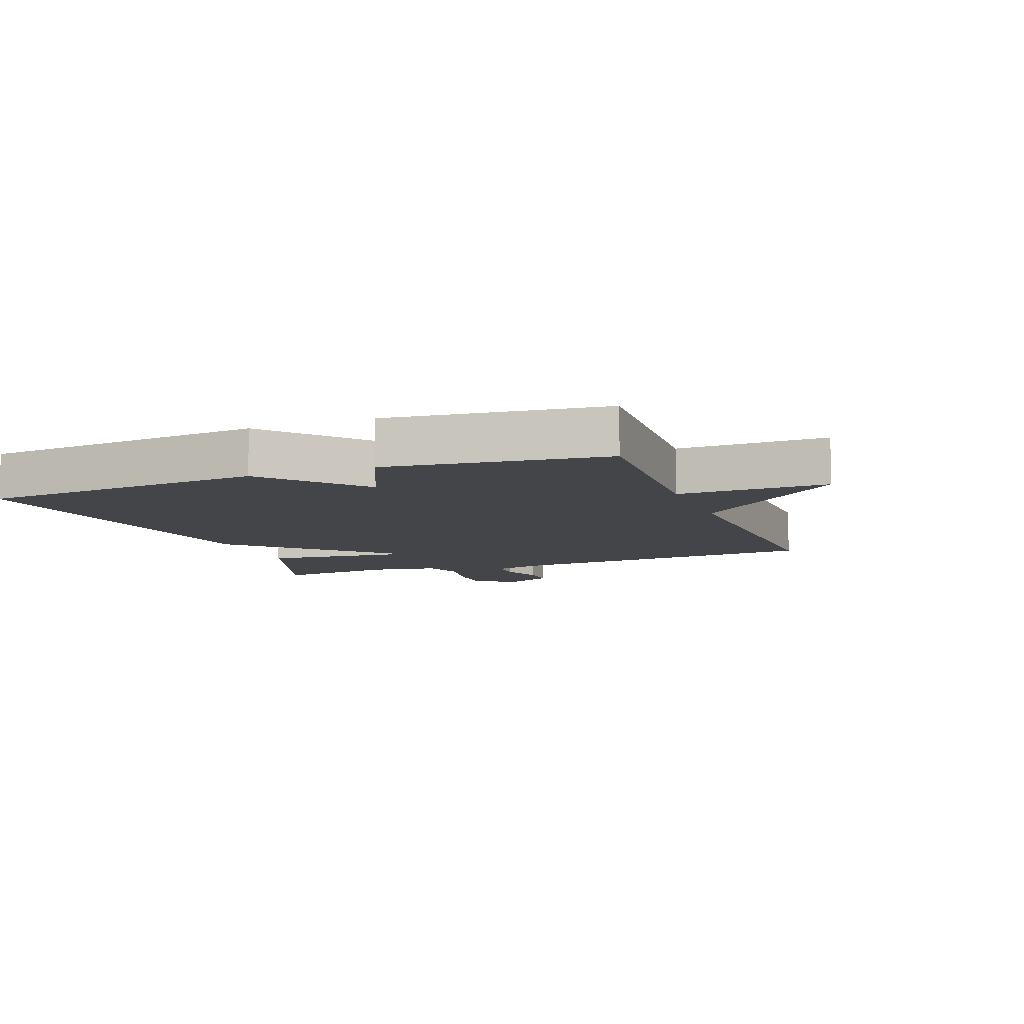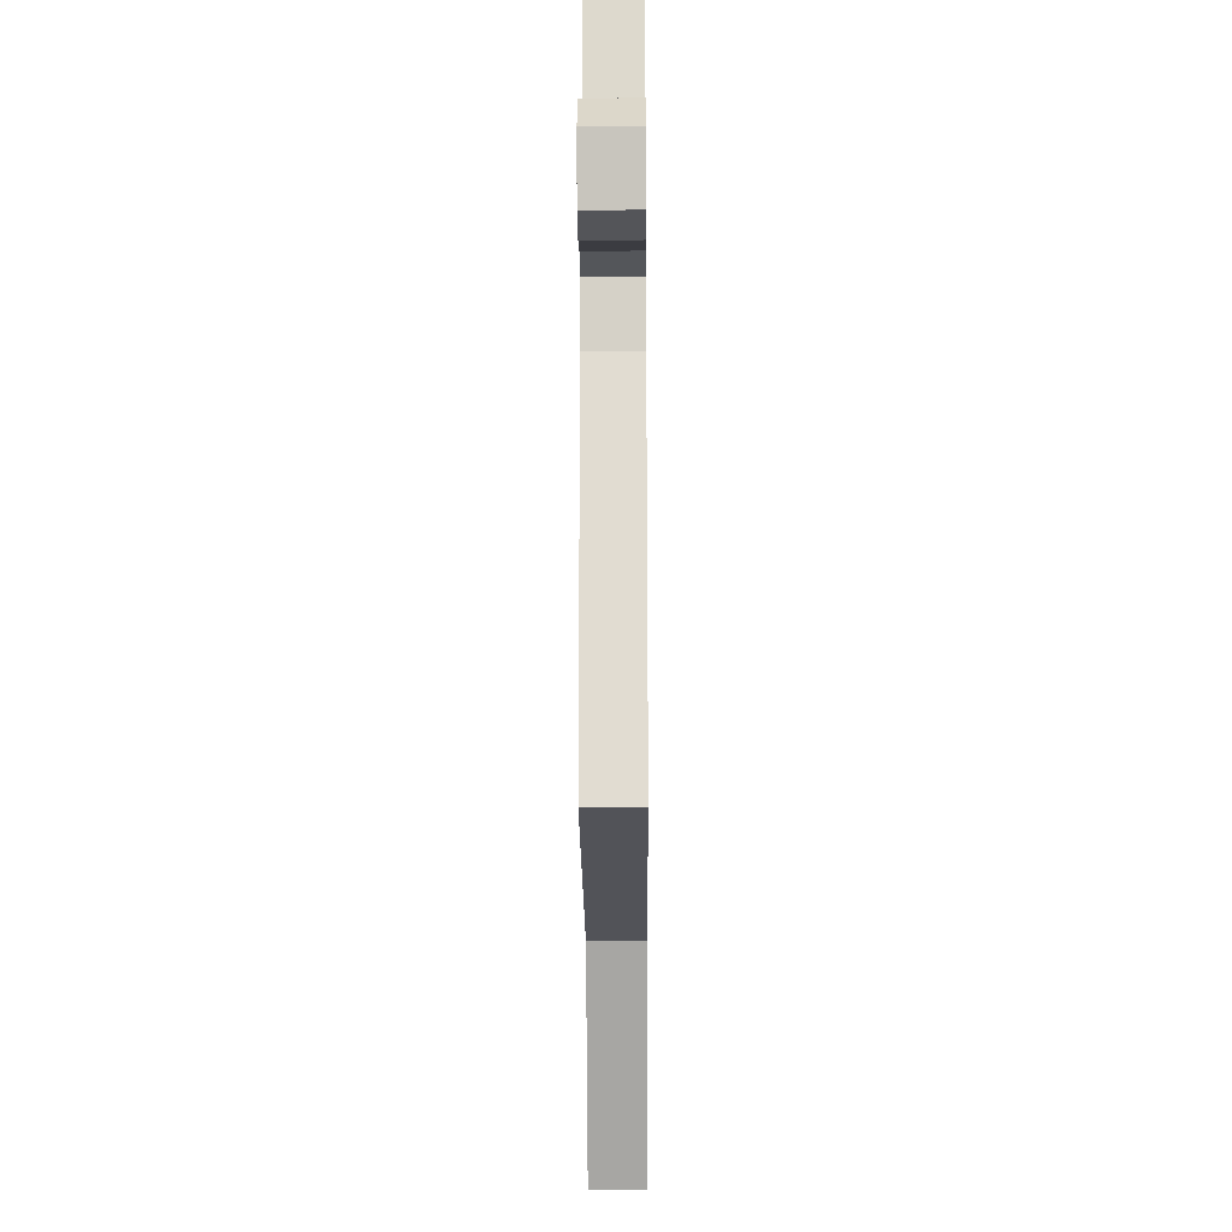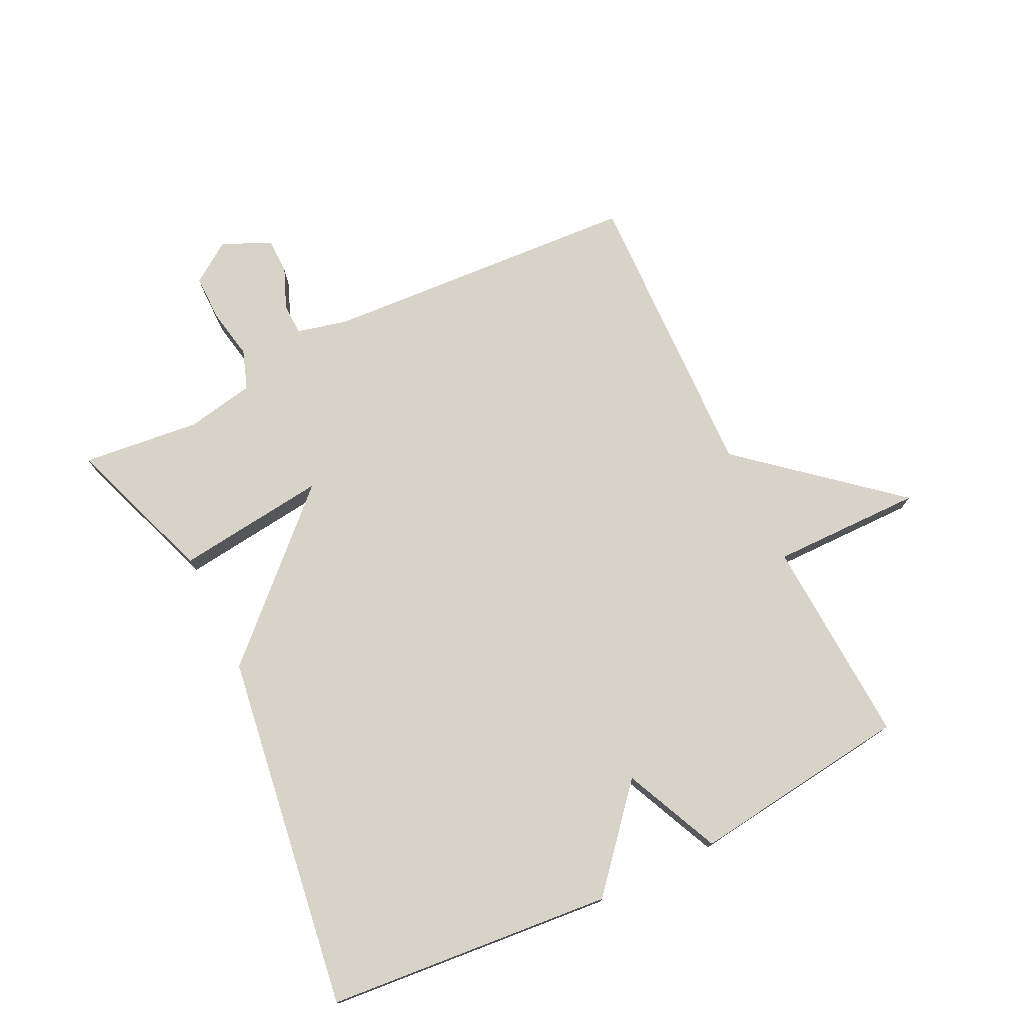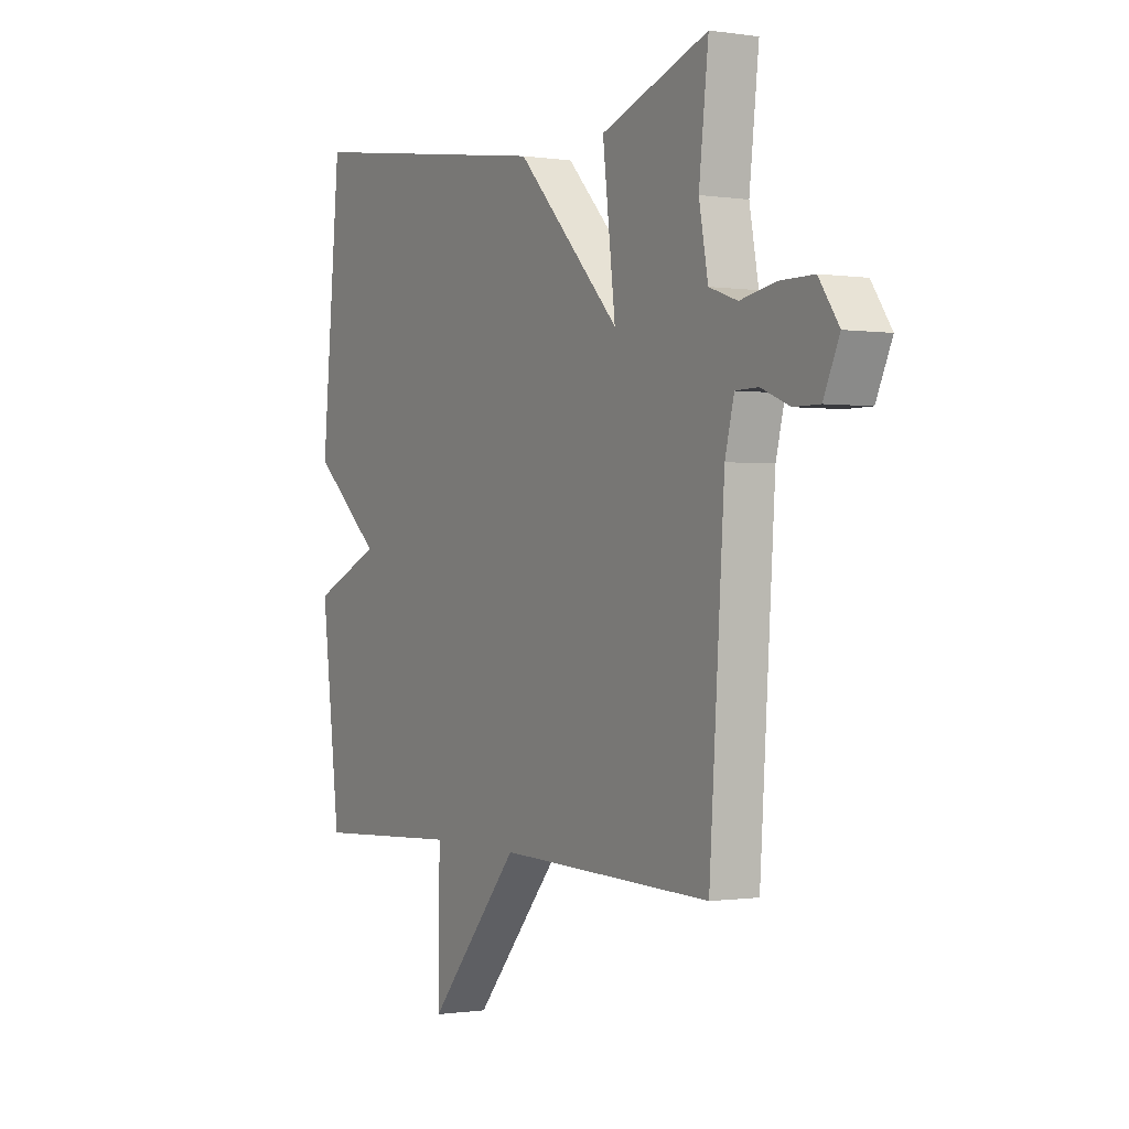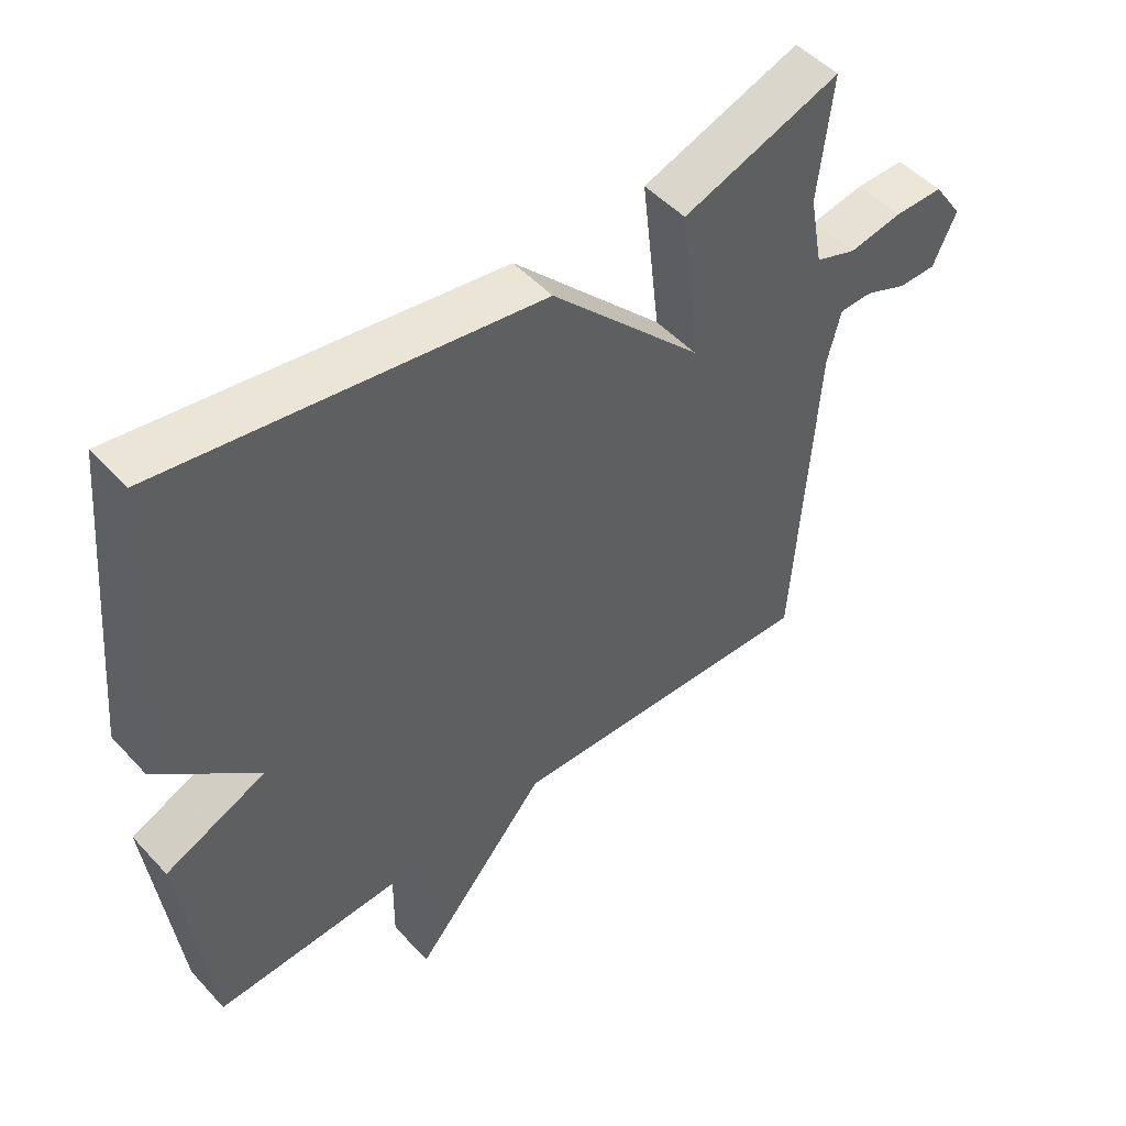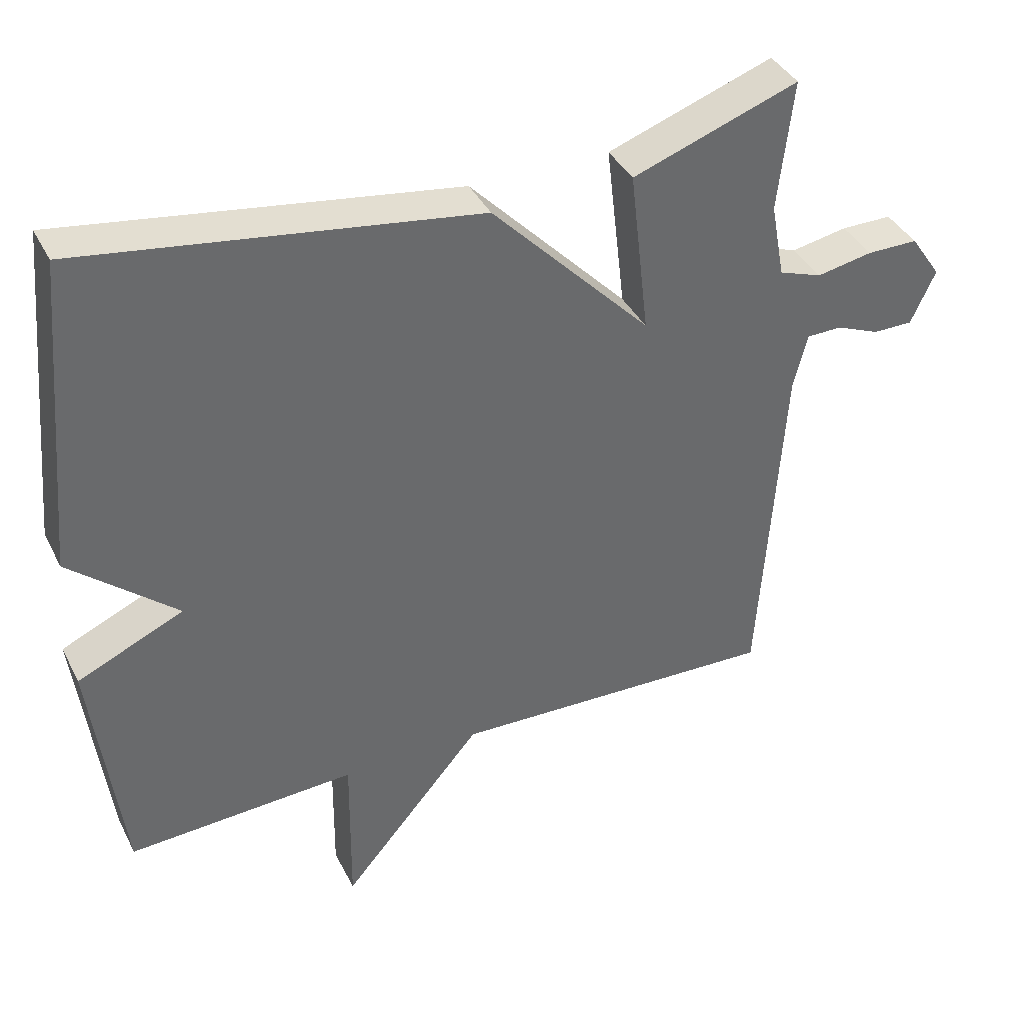
<metadata>
{"format":"obj","ext":"obj","renderer":"f3d","projection":"perspective","resolution":1024,"background":"white","views":[{"elev":-9.0,"azim":110.9,"up":"+Y"},{"elev":-24.6,"azim":-89.6,"up":"+Z"},{"elev":75.8,"azim":63.8,"up":"+Y"},{"elev":-0.5,"azim":-120.0,"up":"+Z"},{"elev":49.5,"azim":139.4,"up":"+Z"},{"elev":39.1,"azim":155.2,"up":"+Z"}]}
</metadata>
<code>
v 0.5 0.07 -0.5
v 0.172 0.07 -0.484
v 0.175 0.07 -0.722
v -0.028 0.07 -0.484
v -0.5 0.07 -0.5
v -0.533 0.07 0.002
v -0.553 0.07 0.082
v -0.603 0.07 0.083
v -0.666 0.07 0.057
v -0.723 0.07 0.057
v -0.758 0.07 0.134
v -0.714 0.07 0.198
v -0.641 0.07 0.198
v -0.561 0.07 0.183
v -0.499 0.07 0.205
v -0.479 0.07 0.313
v -0.5 0.07 0.5
v -0.263 0.07 0.416
v -0.291 0.07 0.177
v -0.063 0.07 0.416
v 0.5 0.07 0.5
v 0.542 0.07 0.047
v 0.39 0.07 -0.085
v 0.542 0.07 -0.153
v 0.5 0 -0.5
v 0.172 0 -0.484
v 0.175 0 -0.722
v -0.028 0 -0.484
v -0.5 0 -0.5
v -0.533 0 0.002
v -0.553 0 0.082
v -0.603 0 0.083
v -0.666 0 0.057
v -0.723 0 0.057
v -0.758 0 0.134
v -0.714 0 0.198
v -0.641 0 0.198
v -0.561 0 0.183
v -0.499 0 0.205
v -0.479 0 0.313
v -0.5 0 0.5
v -0.263 0 0.416
v -0.291 0 0.177
v -0.063 0 0.416
v 0.5 0 0.5
v 0.542 0 0.047
v 0.39 0 -0.085
v 0.542 0 -0.153
f 23 24 1 2
f 21 22 23
f 20 21 23
f 19 20 23
f 19 23 2
f 16 17 18 19
f 2 3 4
f 19 2 4
f 16 19 4
f 15 16 4
f 14 15 4
f 12 13 14
f 11 12 14
f 10 11 14
f 9 10 14
f 8 9 14
f 7 8 14
f 6 7 14 4
f 4 5 6
f 26 25 48 47
f 47 46 45
f 47 45 44
f 47 44 43
f 26 47 43
f 43 42 41 40
f 28 27 26
f 28 26 43
f 28 43 40
f 28 40 39
f 28 39 38
f 38 37 36
f 38 36 35
f 38 35 34
f 38 34 33
f 38 33 32
f 38 32 31
f 28 38 31 30
f 30 29 28
f 1 25 26 2
f 2 26 27 3
f 3 27 28 4
f 4 28 29 5
f 5 29 30 6
f 6 30 31 7
f 7 31 32 8
f 8 32 33 9
f 9 33 34 10
f 10 34 35 11
f 11 35 36 12
f 12 36 37 13
f 13 37 38 14
f 14 38 39 15
f 15 39 40 16
f 16 40 41 17
f 17 41 42 18
f 18 42 43 19
f 19 43 44 20
f 20 44 45 21
f 21 45 46 22
f 22 46 47 23
f 23 47 48 24
f 24 48 25 1

</code>
